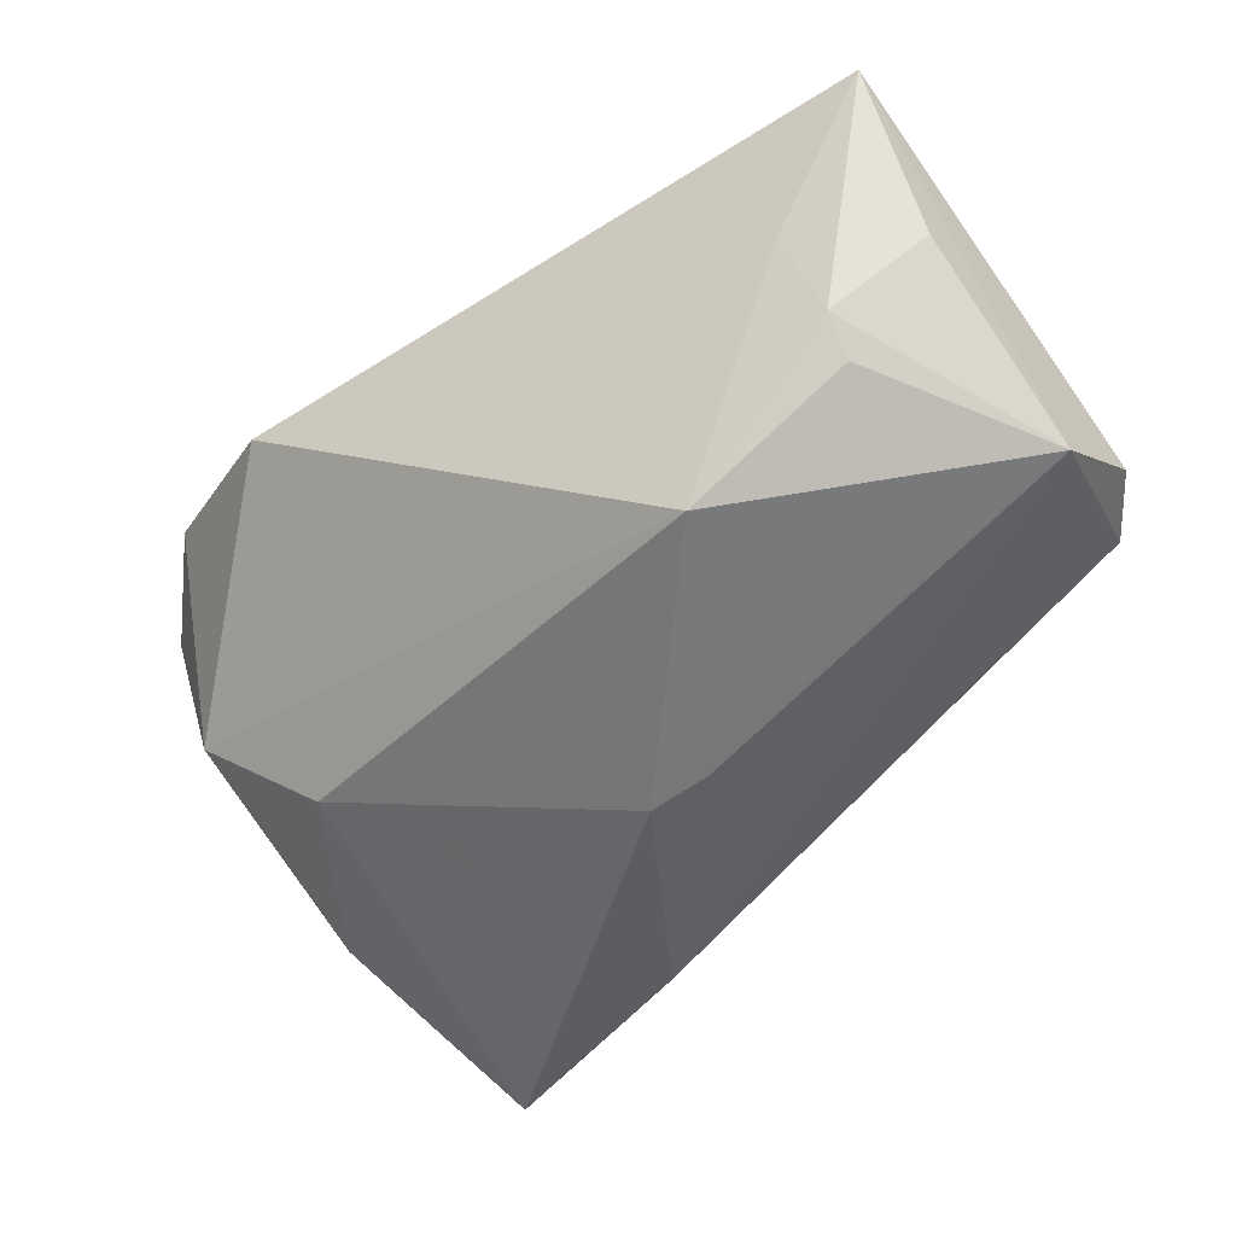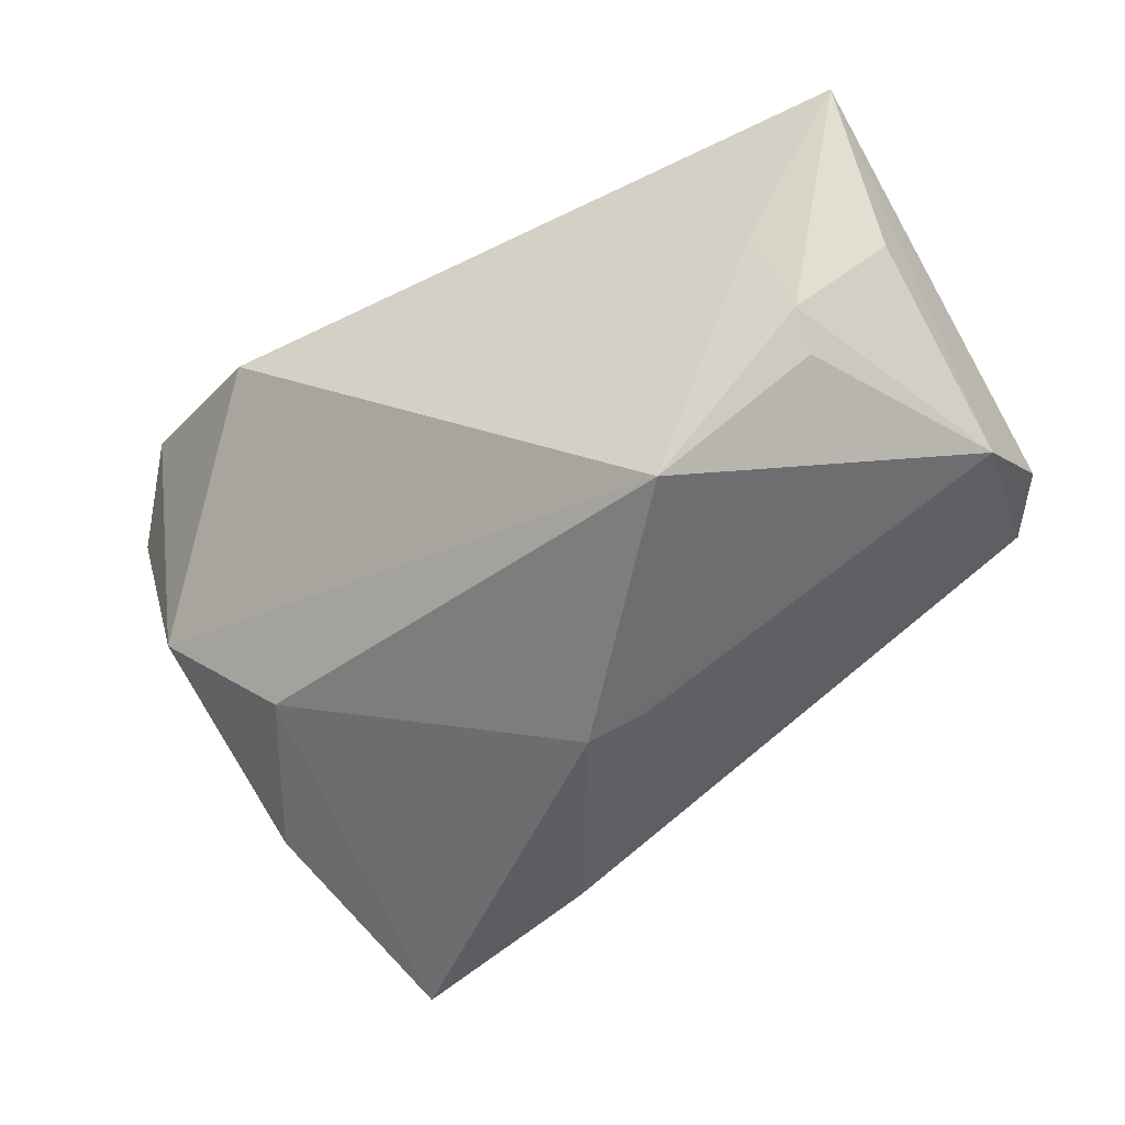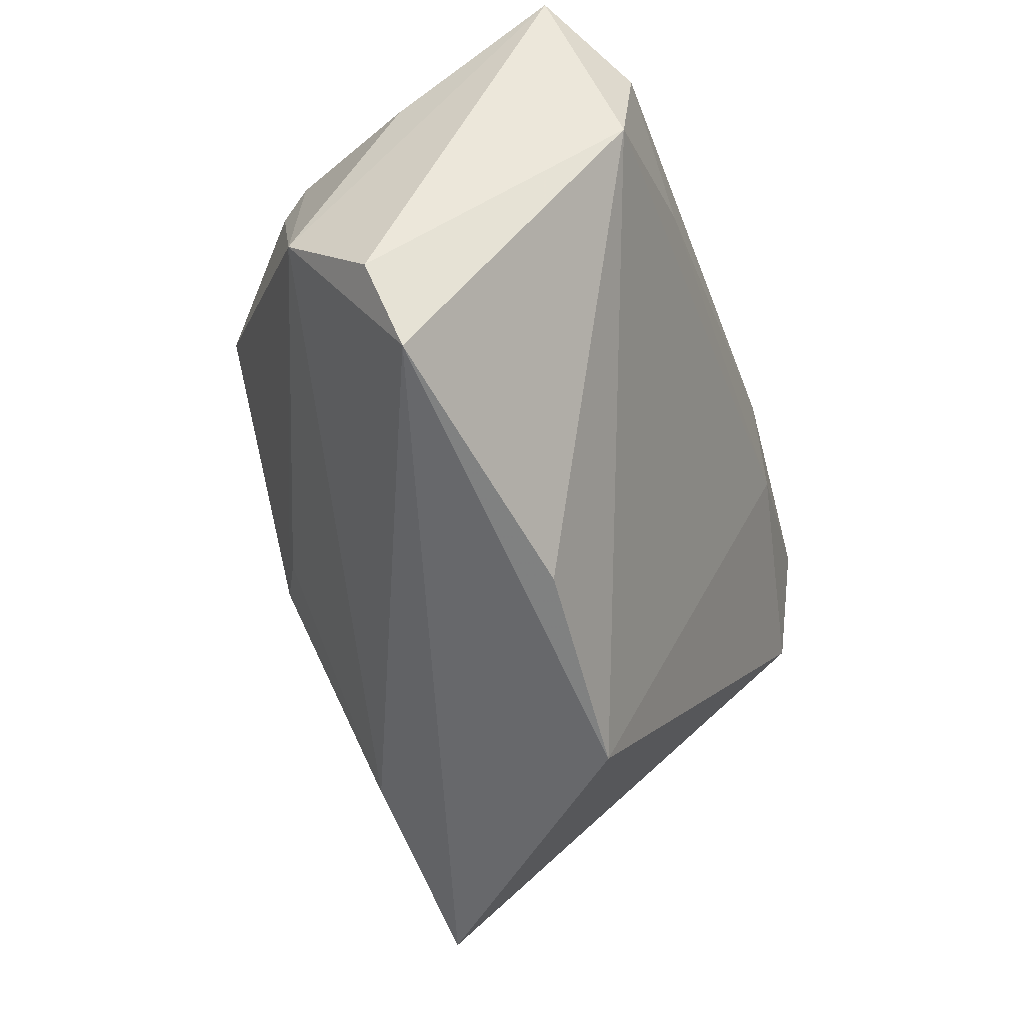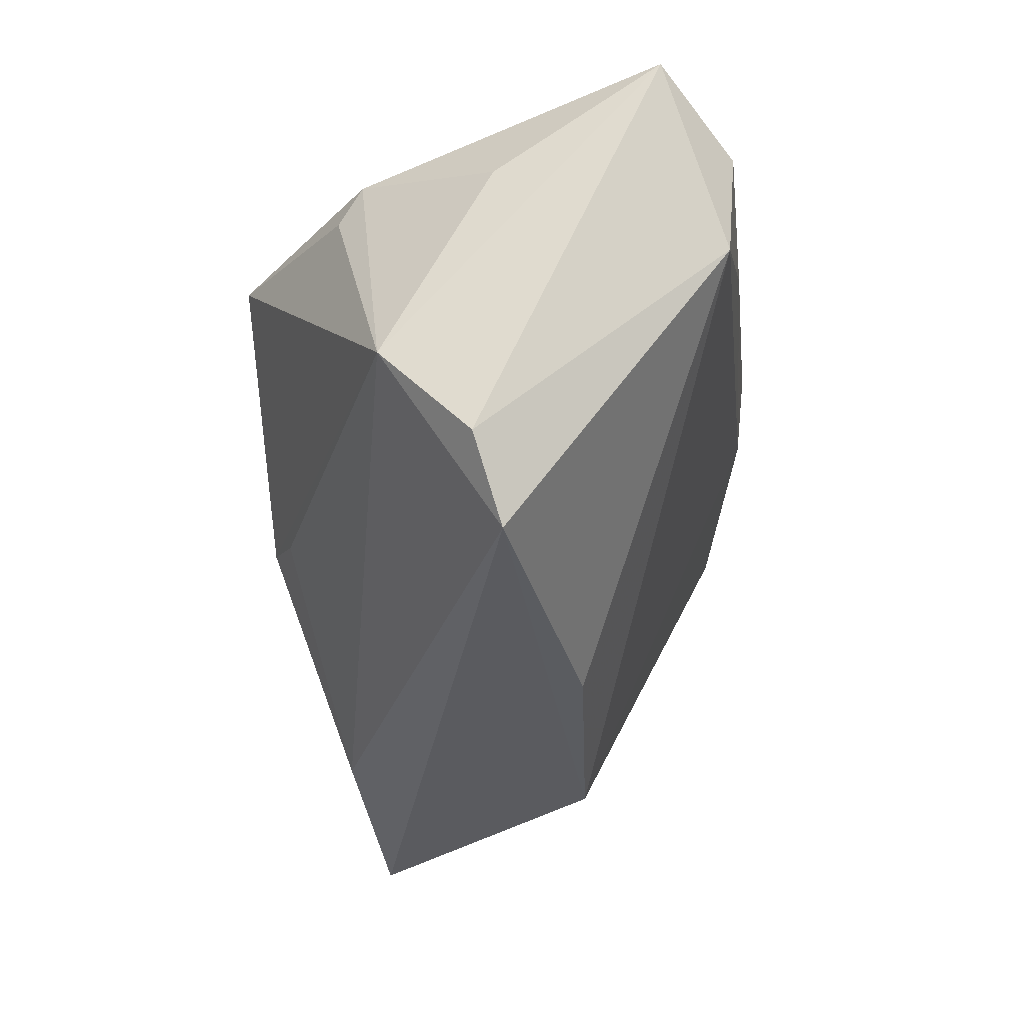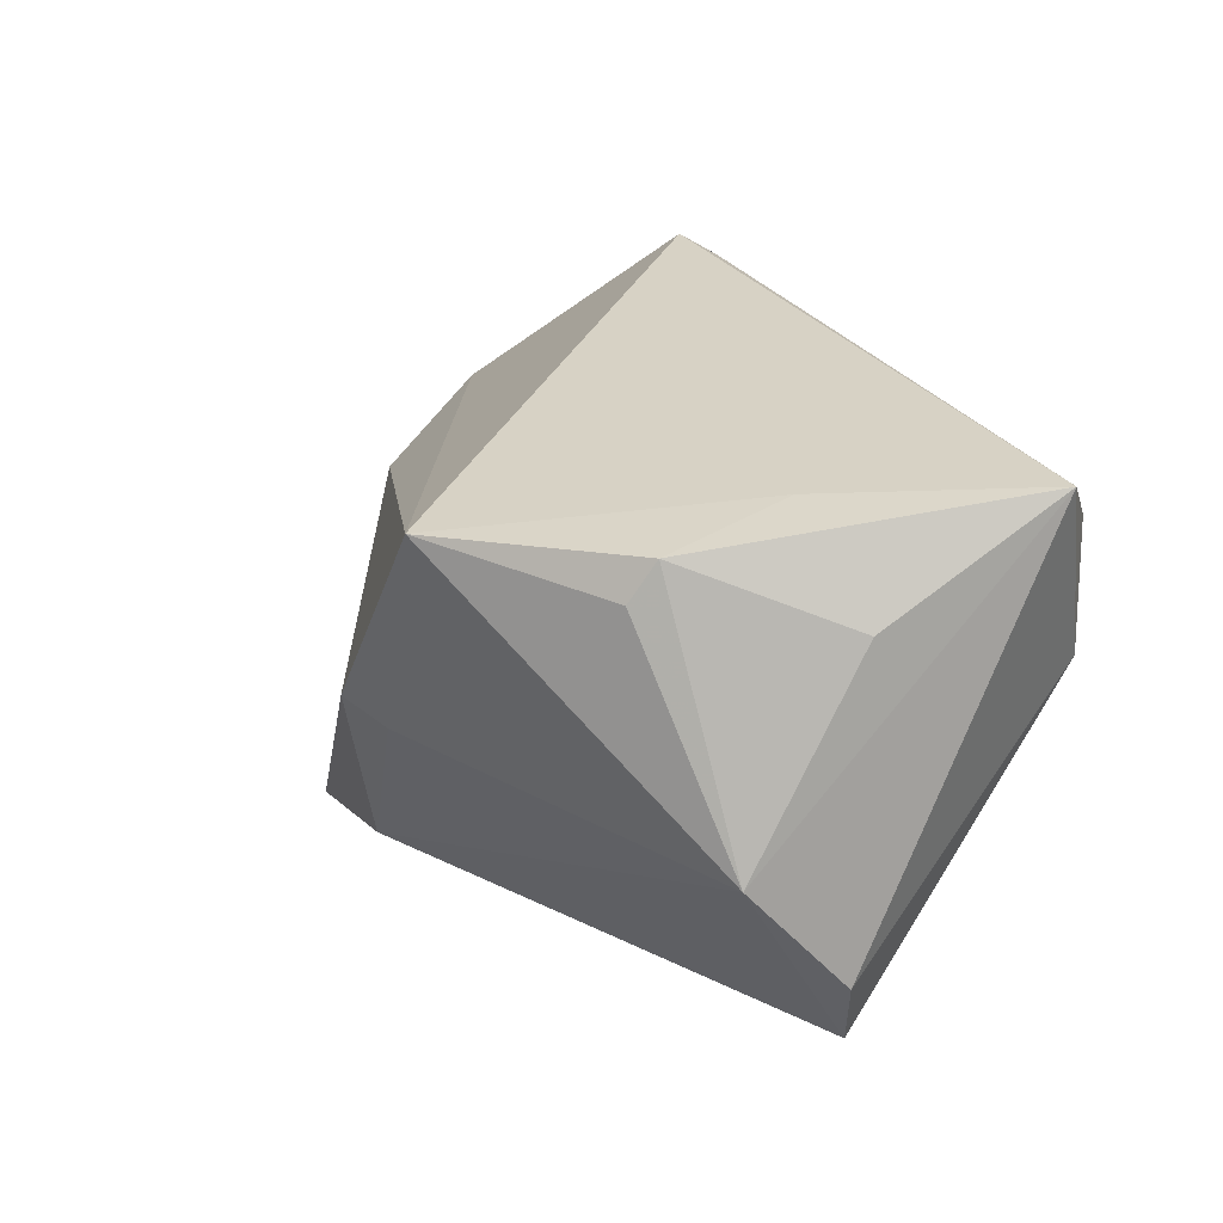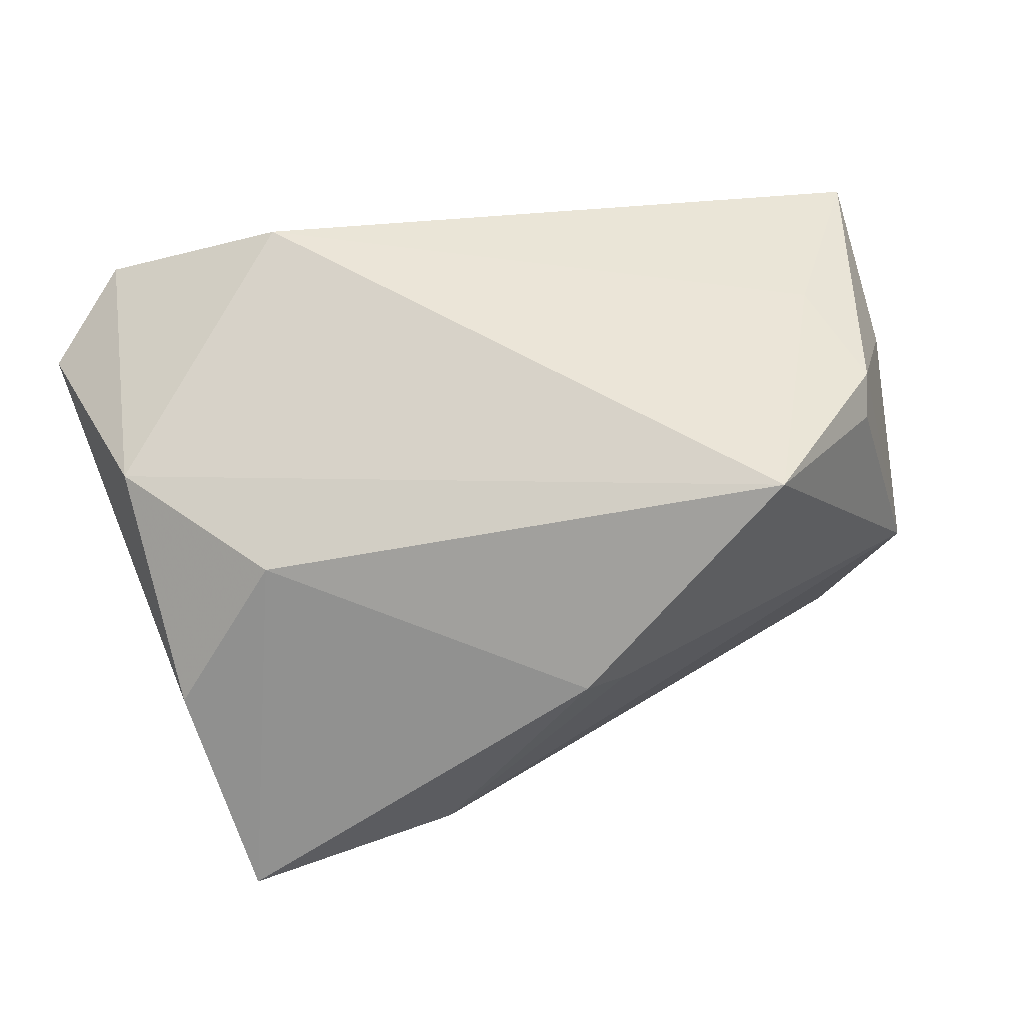
<metadata>
{"format":"obj","ext":"obj","renderer":"f3d","projection":"perspective","resolution":1024,"background":"white","views":[{"elev":-58.4,"azim":-142.1,"up":"+Z"},{"elev":-57.9,"azim":-148.5,"up":"+Z"},{"elev":-50.2,"azim":-70.4,"up":"+Y"},{"elev":-29.0,"azim":-83.2,"up":"+Y"},{"elev":20.3,"azim":-112.4,"up":"+Y"},{"elev":35.8,"azim":163.4,"up":"+Y"}]}
</metadata>
<code>
v 0.03796 0.006929 -0.01605
v -0.04202 0.00536 0.02794
v 0.00285 -0.006315 -0.03302
v 0.02768 0.02051 0.02778
v 0.04774 0.02658 0.0262
v -0.04032 0.01904 0.02892
v -0.04883 0.01341 0.002054
v 0.05676 0.0166 0.02186
v -0.04477 -0.02997 0.002715
v 0.02506 0.03186 0.02016
v -0.02299 0.01429 0.02892
v -0.003111 -0.008316 -0.02979
v 0.01582 -0.03665 0.005774
v -0.01075 -0.03311 0.00796
v -0.04879 -0.009803 -0.01046
v -0.05044 -0.02127 0.0001835
v -0.05044 0.02568 0.02132
v 0.04347 -0.03602 -0.02398
v -0.0383 0.01553 -0.01774
v -0.03913 0.01996 -0.01485
v 0.01825 -0.0304 -0.02499
v -0.03668 0.02351 -0.0001385
v -0.02069 0.01888 -0.03282
v 0.0493 -0.01125 -0.01546
v 0.02867 0.03387 0.01698
v 0.05191 0.01307 -0.0006778
v 0.01758 0.02525 0.02892
f 22 25 23
f 17 25 22
f 23 20 22
f 22 20 17
f 23 25 26
f 8 24 26
f 16 17 15
f 15 9 16
f 15 12 21
f 21 9 15
f 18 9 21
f 13 9 18
f 8 13 18
f 18 24 8
f 4 13 8
f 8 26 5
f 5 26 25
f 5 4 8
f 27 4 5
f 10 25 17
f 17 27 10
f 10 5 25
f 27 5 10
f 13 4 2
f 2 17 16
f 16 9 2
f 23 26 1
f 1 26 24
f 24 18 1
f 19 20 23
f 23 15 19
f 19 15 20
f 17 20 7
f 7 15 17
f 20 15 7
f 21 12 3
f 3 18 21
f 3 15 23
f 12 15 3
f 23 1 3
f 3 1 18
f 14 9 13
f 13 2 14
f 14 2 9
f 11 4 27
f 11 2 4
f 17 2 6
f 2 11 6
f 6 27 17
f 6 11 27

</code>
